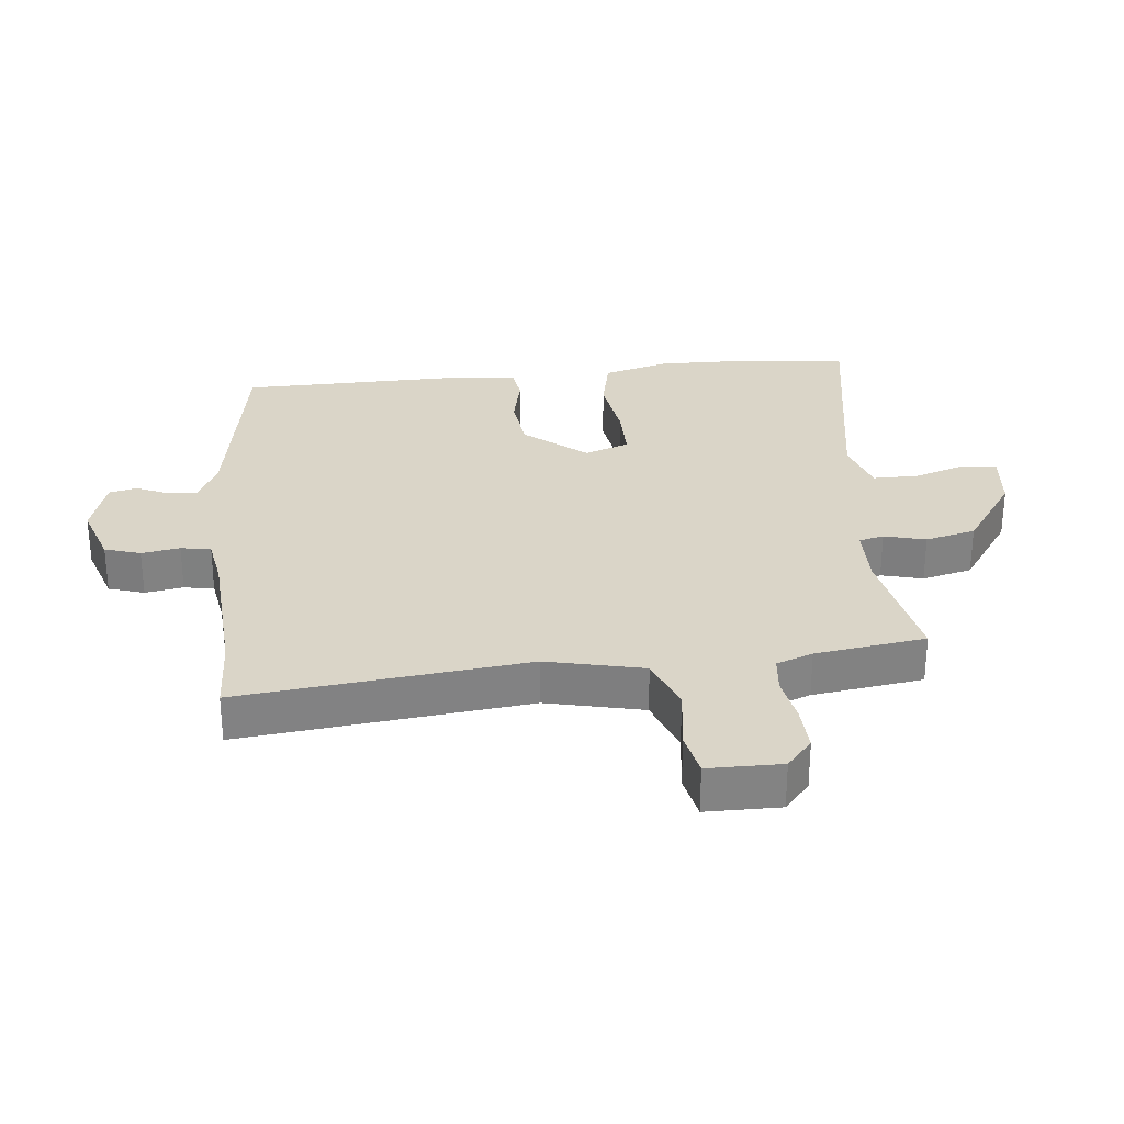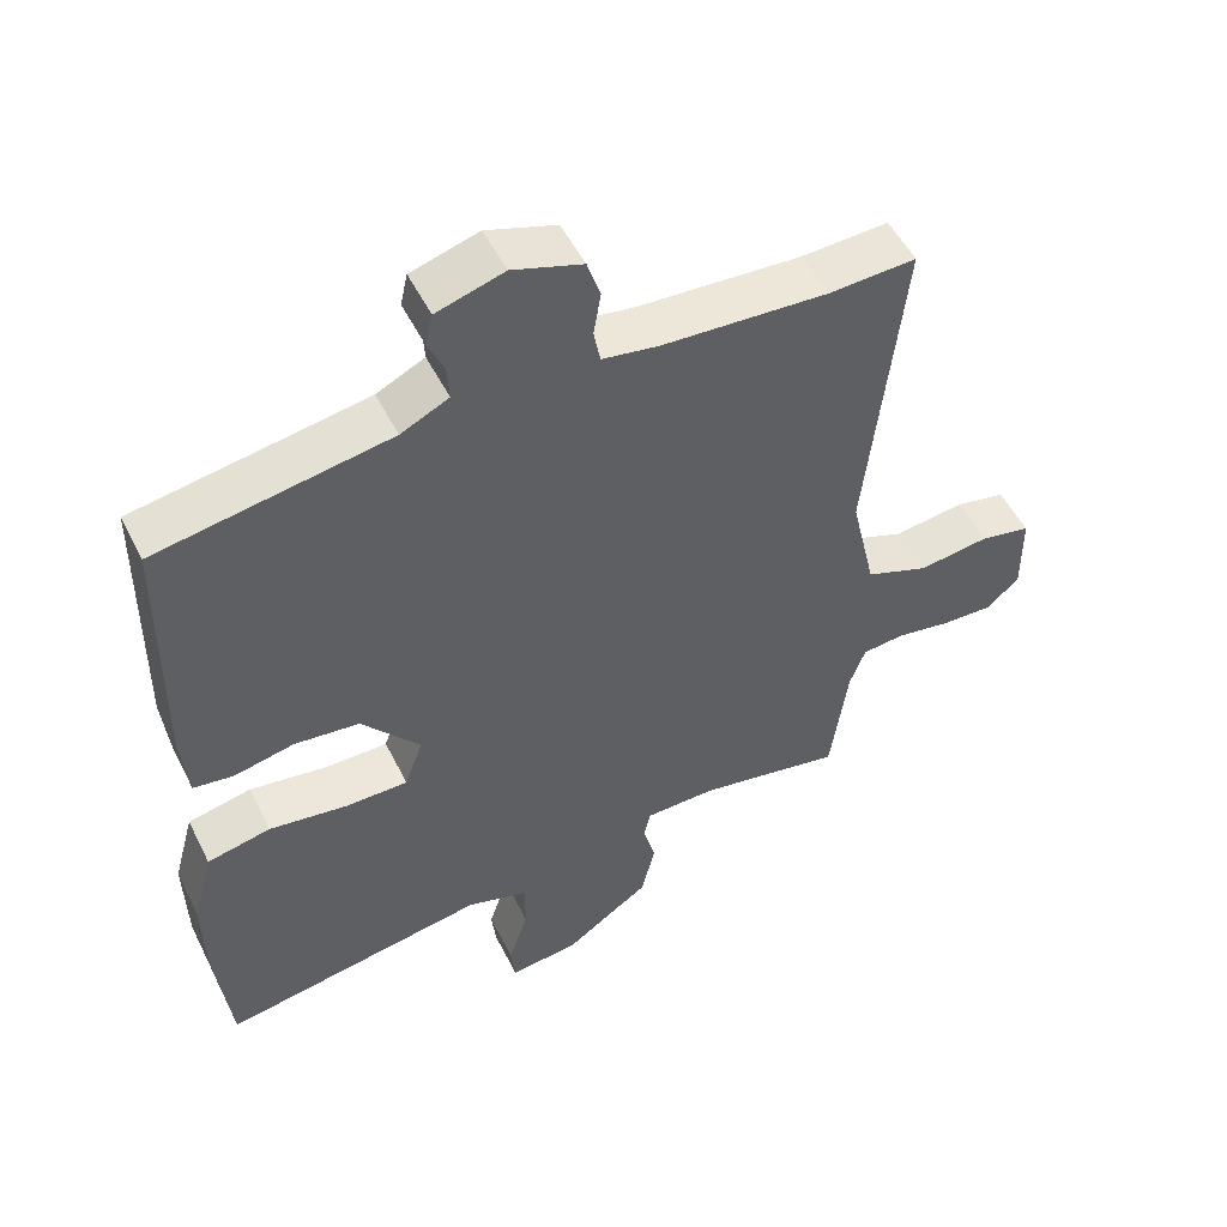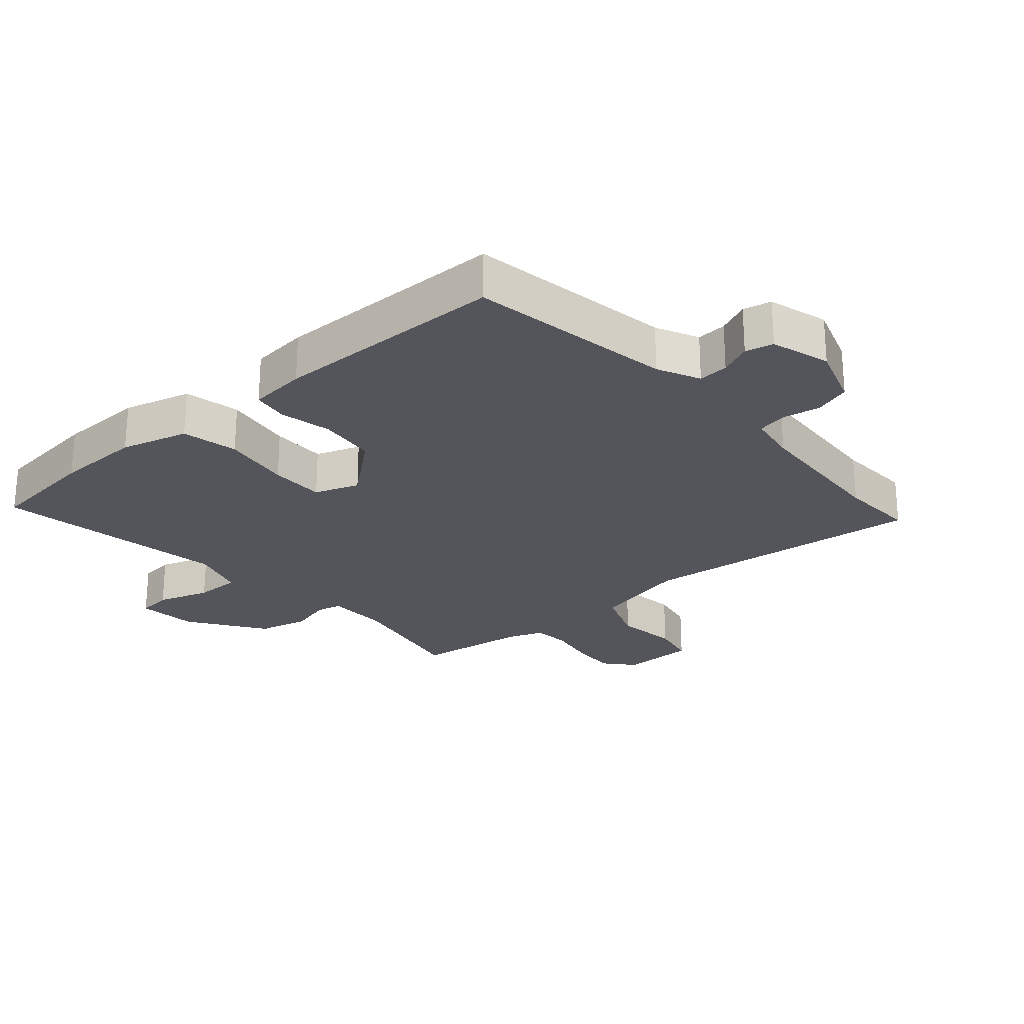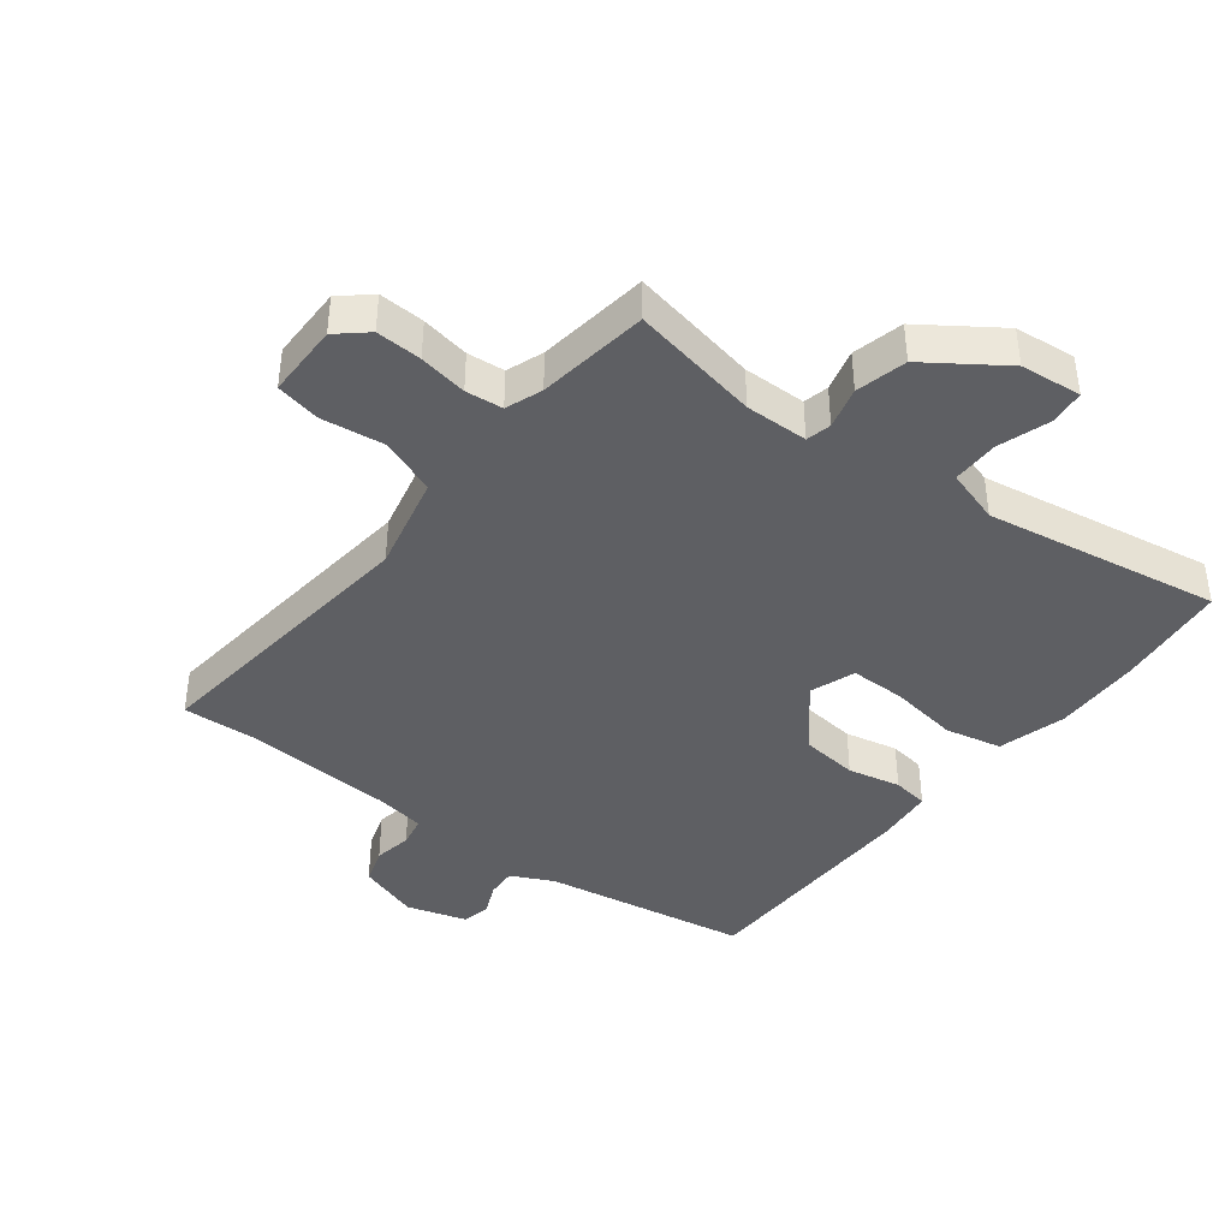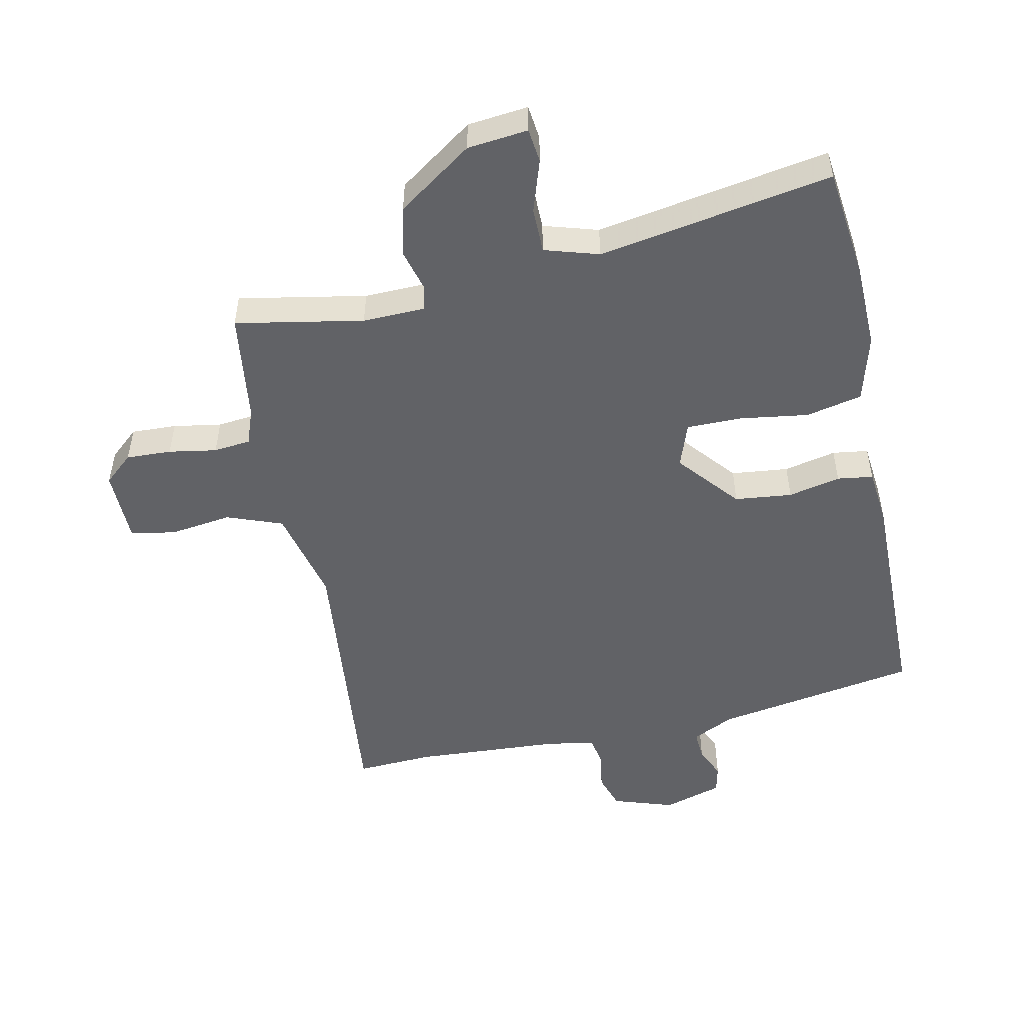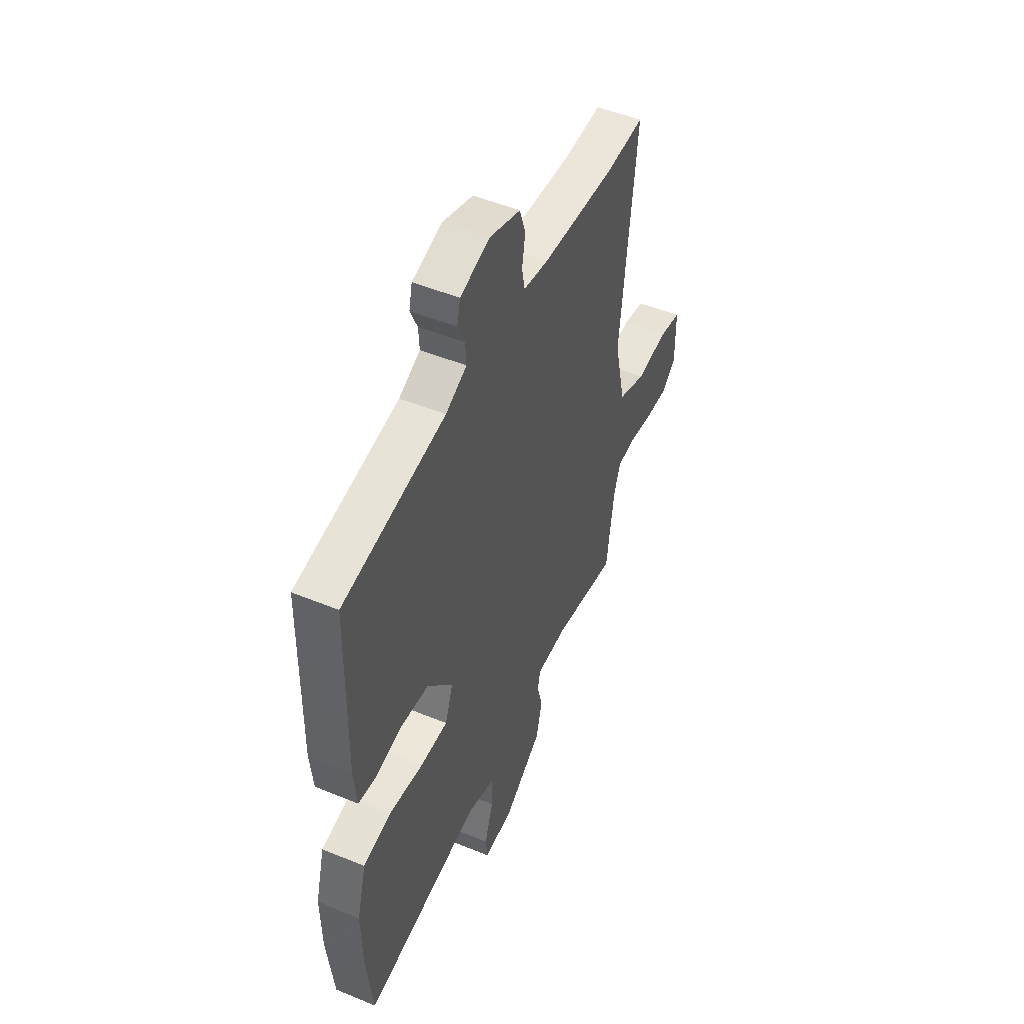
<metadata>
{"format":"obj","ext":"obj","renderer":"f3d","projection":"perspective","resolution":1024,"background":"white","views":[{"elev":29.4,"azim":84.0,"up":"+Y"},{"elev":51.7,"azim":-26.1,"up":"+Z"},{"elev":-25.0,"azim":-49.0,"up":"+Y"},{"elev":-41.0,"azim":142.3,"up":"+Y"},{"elev":-50.7,"azim":-167.9,"up":"+Y"},{"elev":49.7,"azim":-65.5,"up":"+Z"}]}
</metadata>
<code>
v -0.491 0.07 -0.578
v -0.511 0.07 -0.404
v -0.514 0.07 -0.268
v -0.485 0.07 -0.162
v -0.397 0.07 -0.143
v -0.289 0.07 -0.159
v -0.203 0.07 -0.159
v -0.178 0.07 -0.089
v -0.258 0.07 0.007
v -0.348 0.07 0.017
v -0.43 0.07 -0.001
v -0.486 0.07 0.007
v -0.495 0.07 0.097
v -0.49 0.07 0.462
v -0.17 0.07 0.516
v -0.104 0.07 0.548
v -0.107 0.07 0.595
v -0.129 0.07 0.645
v -0.119 0.07 0.689
v -0.026 0.07 0.717
v 0.07 0.07 0.685
v 0.088 0.07 0.629
v 0.078 0.07 0.569
v 0.087 0.07 0.522
v 0.165 0.07 0.509
v 0.394 0.07 0.495
v 0.514 0.07 0.501
v 0.465 0.07 0.051
v 0.5 0.07 -0.101
v 0.587 0.07 -0.134
v 0.685 0.07 -0.121
v 0.755 0.07 -0.135
v 0.756 0.07 -0.251
v 0.71 0.07 -0.291
v 0.639 0.07 -0.288
v 0.564 0.07 -0.275
v 0.506 0.07 -0.281
v 0.485 0.07 -0.338
v 0.461 0.07 -0.511
v 0.261 0.07 -0.473
v 0.163 0.07 -0.475
v 0.154 0.07 -0.514
v 0.171 0.07 -0.579
v 0.152 0.07 -0.658
v 0.034 0.07 -0.74
v -0.061 0.07 -0.75
v -0.067 0.07 -0.696
v -0.04 0.07 -0.614
v -0.04 0.07 -0.542
v -0.125 0.07 -0.516
v -0.491 0 -0.578
v -0.511 0 -0.404
v -0.514 0 -0.268
v -0.485 0 -0.162
v -0.397 0 -0.143
v -0.289 0 -0.159
v -0.203 0 -0.159
v -0.178 0 -0.089
v -0.258 0 0.007
v -0.348 0 0.017
v -0.43 0 -0.001
v -0.486 0 0.007
v -0.495 0 0.097
v -0.49 0 0.462
v -0.17 0 0.516
v -0.104 0 0.548
v -0.107 0 0.595
v -0.129 0 0.645
v -0.119 0 0.689
v -0.026 0 0.717
v 0.07 0 0.685
v 0.088 0 0.629
v 0.078 0 0.569
v 0.087 0 0.522
v 0.165 0 0.509
v 0.394 0 0.495
v 0.514 0 0.501
v 0.465 0 0.051
v 0.5 0 -0.101
v 0.587 0 -0.134
v 0.685 0 -0.121
v 0.755 0 -0.135
v 0.756 0 -0.251
v 0.71 0 -0.291
v 0.639 0 -0.288
v 0.564 0 -0.275
v 0.506 0 -0.281
v 0.485 0 -0.338
v 0.461 0 -0.511
v 0.261 0 -0.473
v 0.163 0 -0.475
v 0.154 0 -0.514
v 0.171 0 -0.579
v 0.152 0 -0.658
v 0.034 0 -0.74
v -0.061 0 -0.75
v -0.067 0 -0.696
v -0.04 0 -0.614
v -0.04 0 -0.542
v -0.125 0 -0.516
f 45 46 47 48
f 45 48 49
f 42 43 44 45
f 41 42 45 49
f 38 39 40
f 37 38 40 41
f 33 34 35 36
f 33 36 37
f 30 31 32 33
f 29 30 33 37
f 28 29 37 41
f 26 27 28 41
f 20 21 22 23
f 20 23 24
f 17 18 19 20
f 16 17 20 24
f 15 16 24 25
f 10 11 12 13
f 9 10 13 14
f 8 9 14 15
f 3 4 5 6
f 3 6 7
f 50 1 2 3
f 50 3 7
f 49 50 7 8
f 25 26 41 49
f 8 15 25 49
f 98 97 96 95
f 99 98 95
f 95 94 93 92
f 99 95 92 91
f 90 89 88
f 91 90 88 87
f 86 85 84 83
f 87 86 83
f 83 82 81 80
f 87 83 80 79
f 91 87 79 78
f 91 78 77 76
f 73 72 71 70
f 74 73 70
f 70 69 68 67
f 74 70 67 66
f 75 74 66 65
f 63 62 61 60
f 64 63 60 59
f 65 64 59 58
f 56 55 54 53
f 57 56 53
f 53 52 51 100
f 57 53 100
f 58 57 100 99
f 99 91 76 75
f 99 75 65 58
f 1 51 52 2
f 2 52 53 3
f 3 53 54 4
f 4 54 55 5
f 5 55 56 6
f 6 56 57 7
f 7 57 58 8
f 8 58 59 9
f 9 59 60 10
f 10 60 61 11
f 11 61 62 12
f 12 62 63 13
f 13 63 64 14
f 14 64 65 15
f 15 65 66 16
f 16 66 67 17
f 17 67 68 18
f 18 68 69 19
f 19 69 70 20
f 20 70 71 21
f 21 71 72 22
f 22 72 73 23
f 23 73 74 24
f 24 74 75 25
f 25 75 76 26
f 26 76 77 27
f 27 77 78 28
f 28 78 79 29
f 29 79 80 30
f 30 80 81 31
f 31 81 82 32
f 32 82 83 33
f 33 83 84 34
f 34 84 85 35
f 35 85 86 36
f 36 86 87 37
f 37 87 88 38
f 38 88 89 39
f 39 89 90 40
f 40 90 91 41
f 41 91 92 42
f 42 92 93 43
f 43 93 94 44
f 44 94 95 45
f 45 95 96 46
f 46 96 97 47
f 47 97 98 48
f 48 98 99 49
f 49 99 100 50
f 50 100 51 1

</code>
